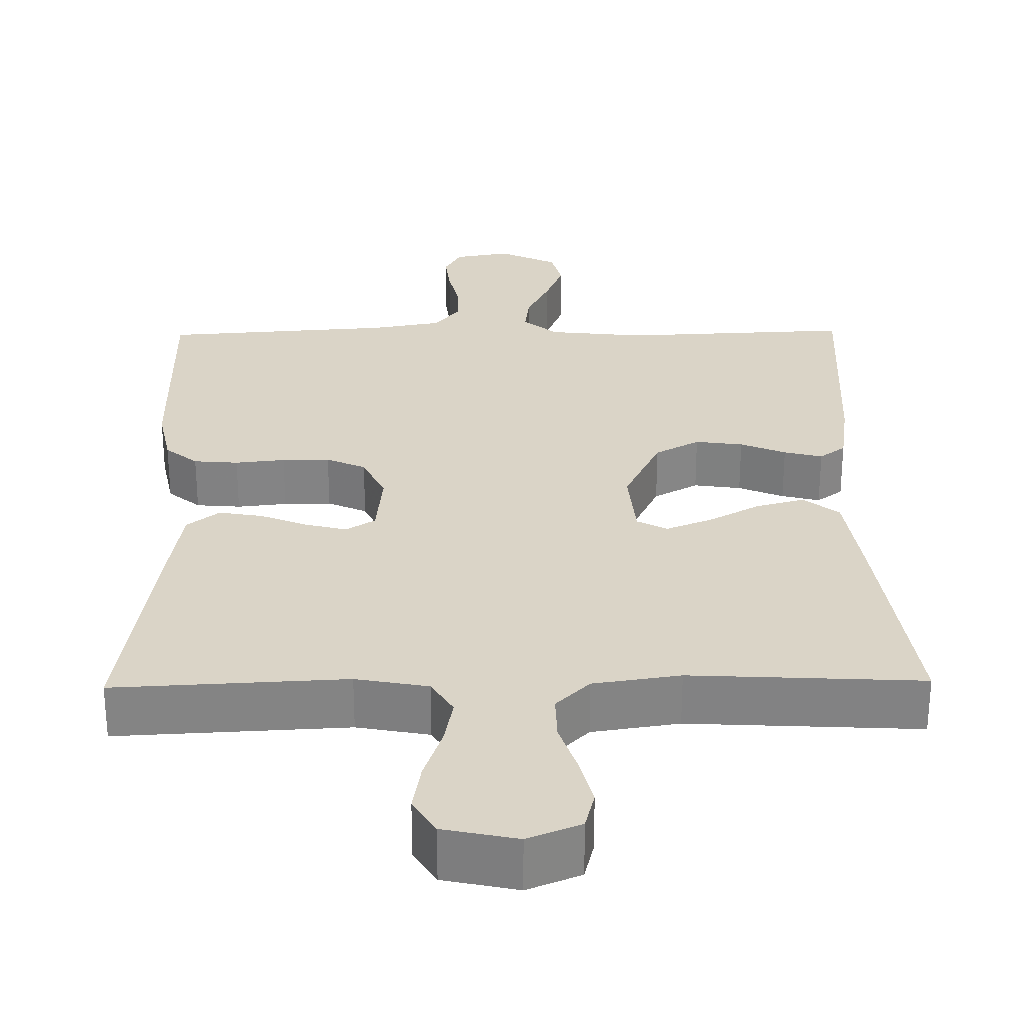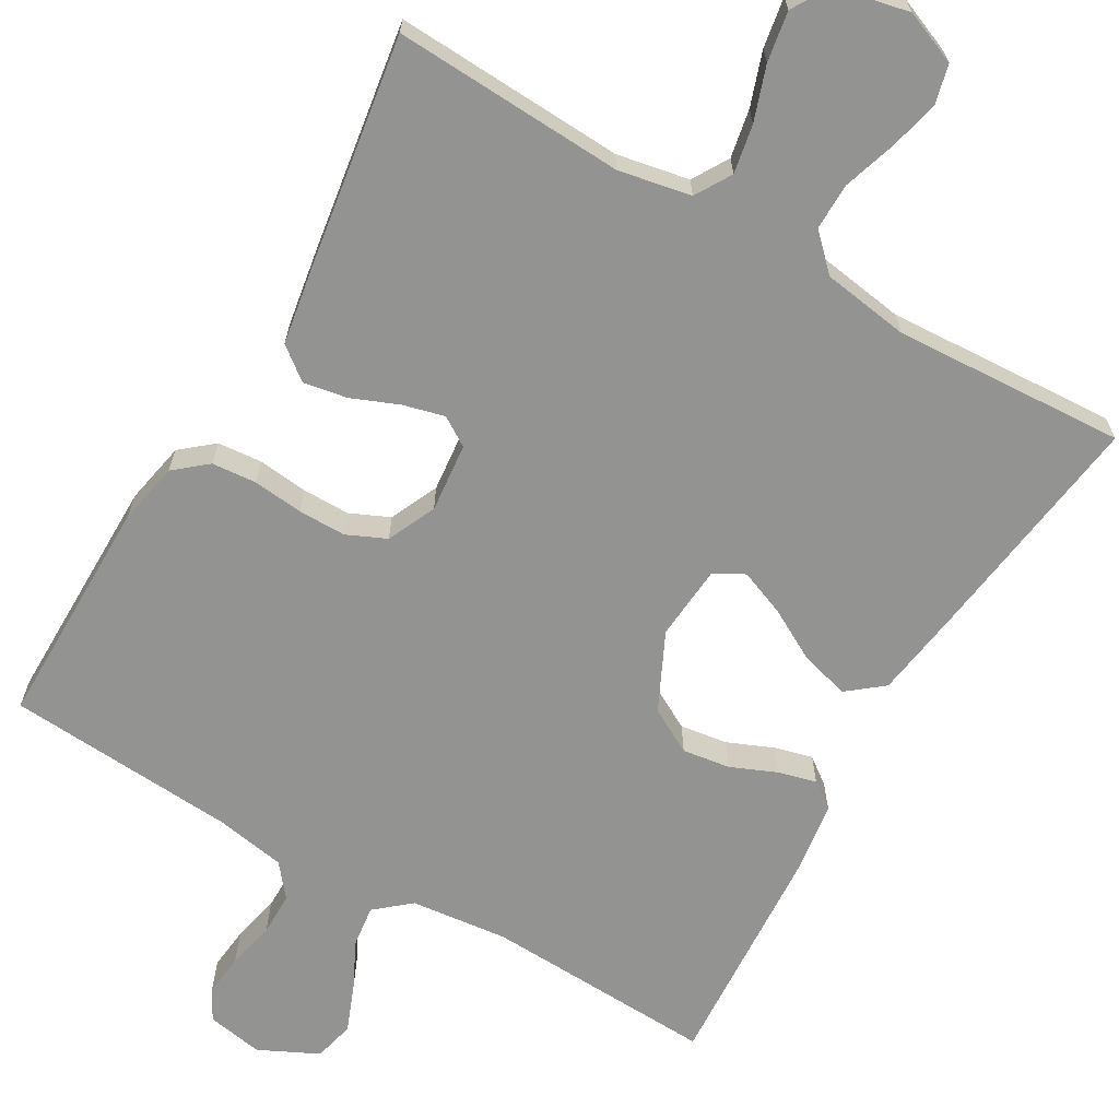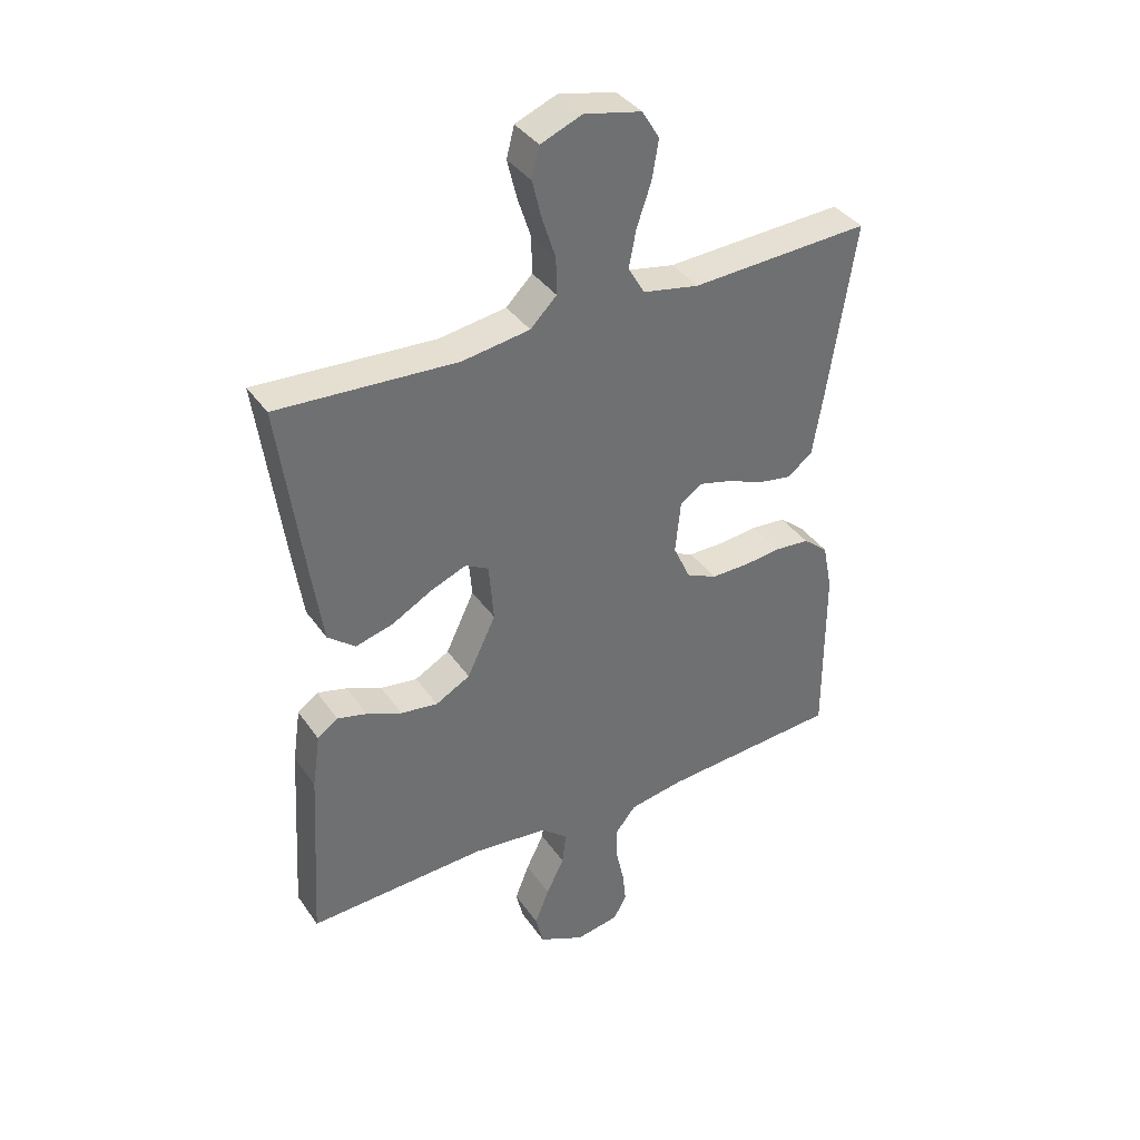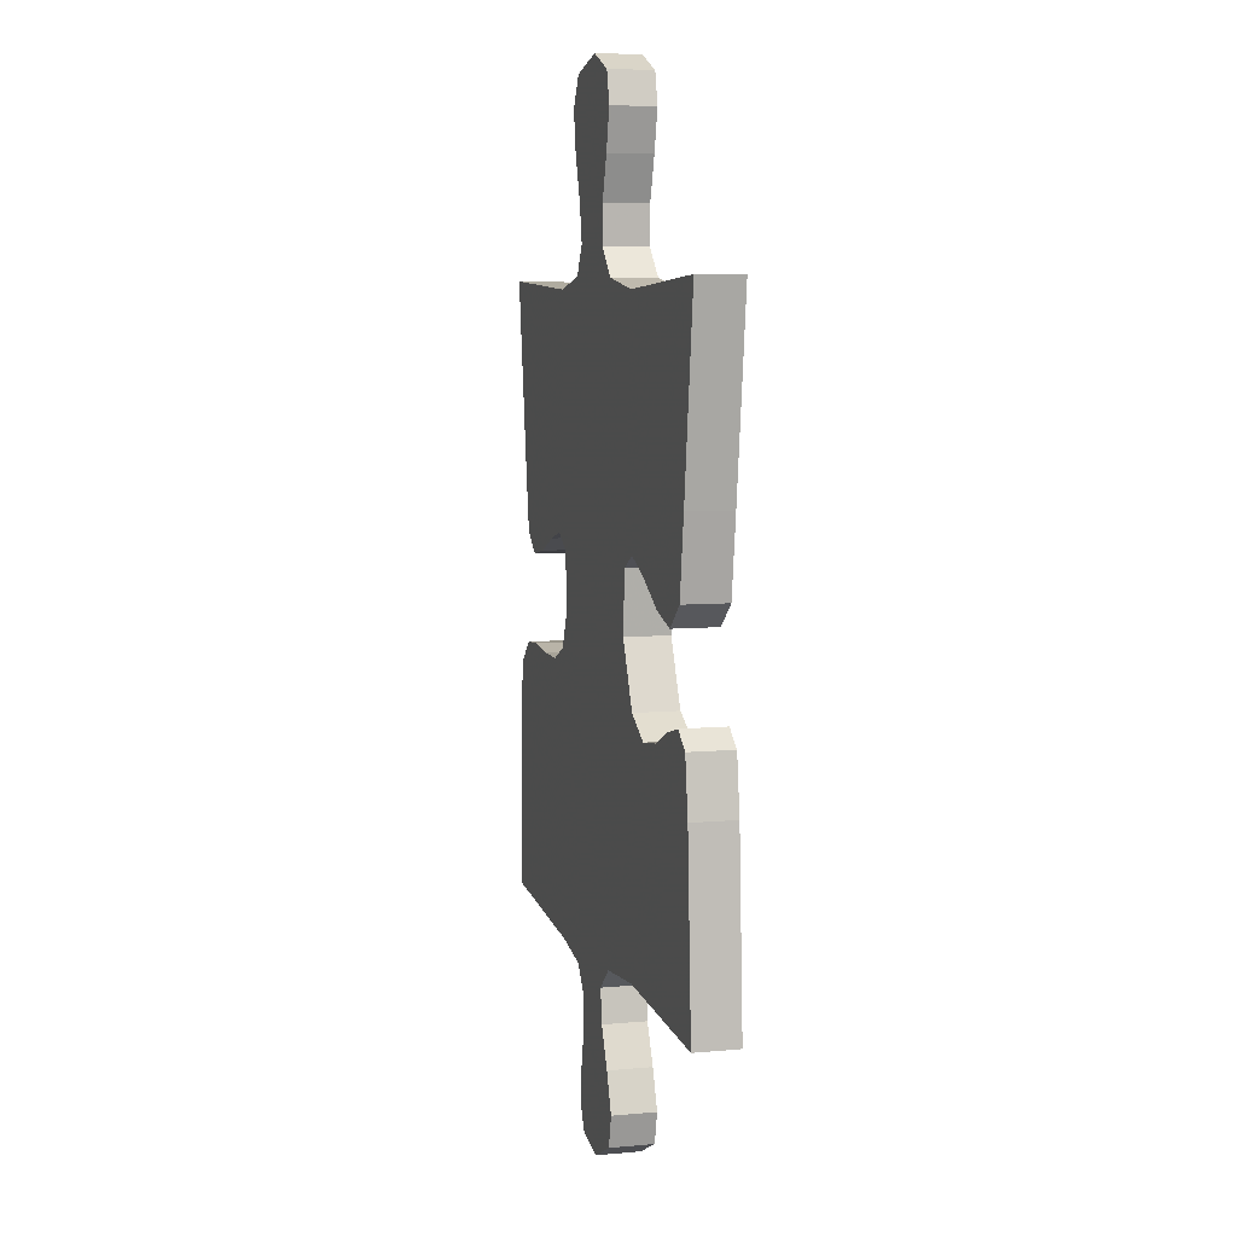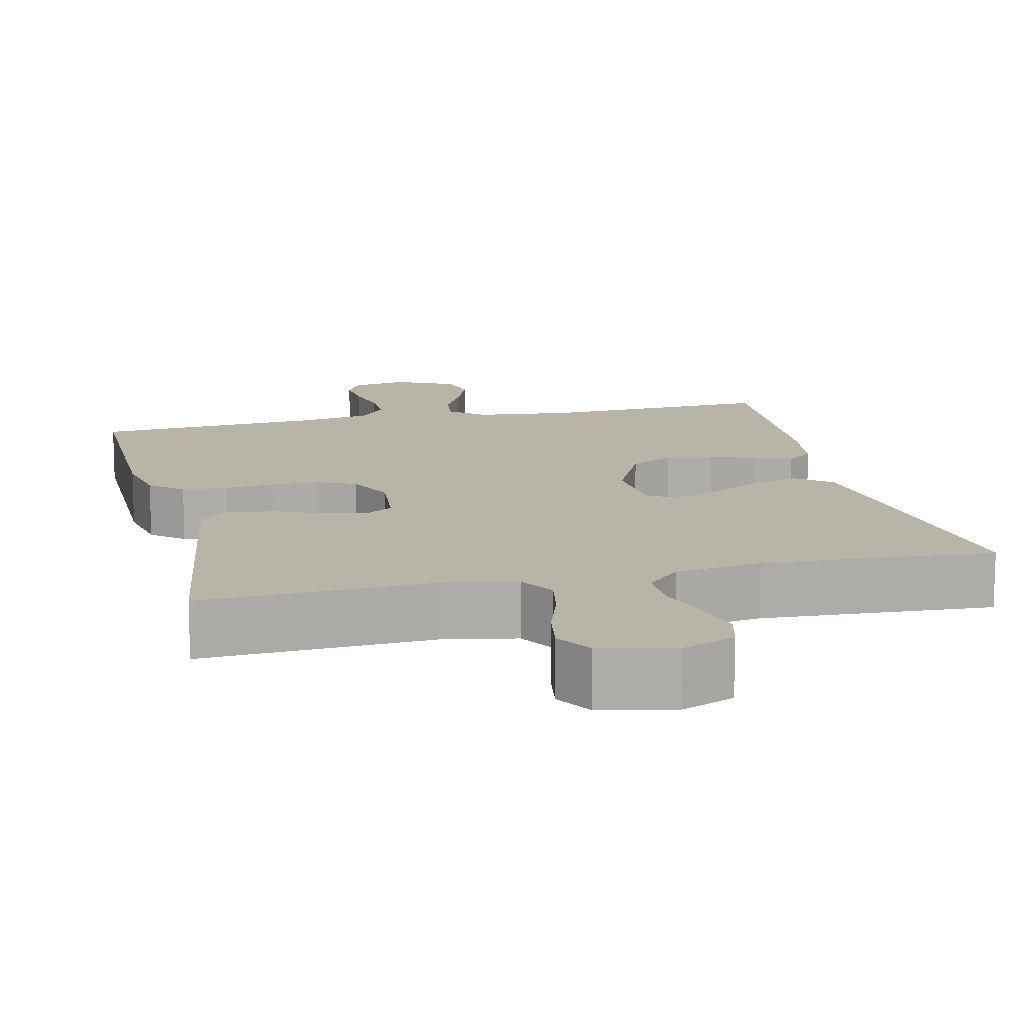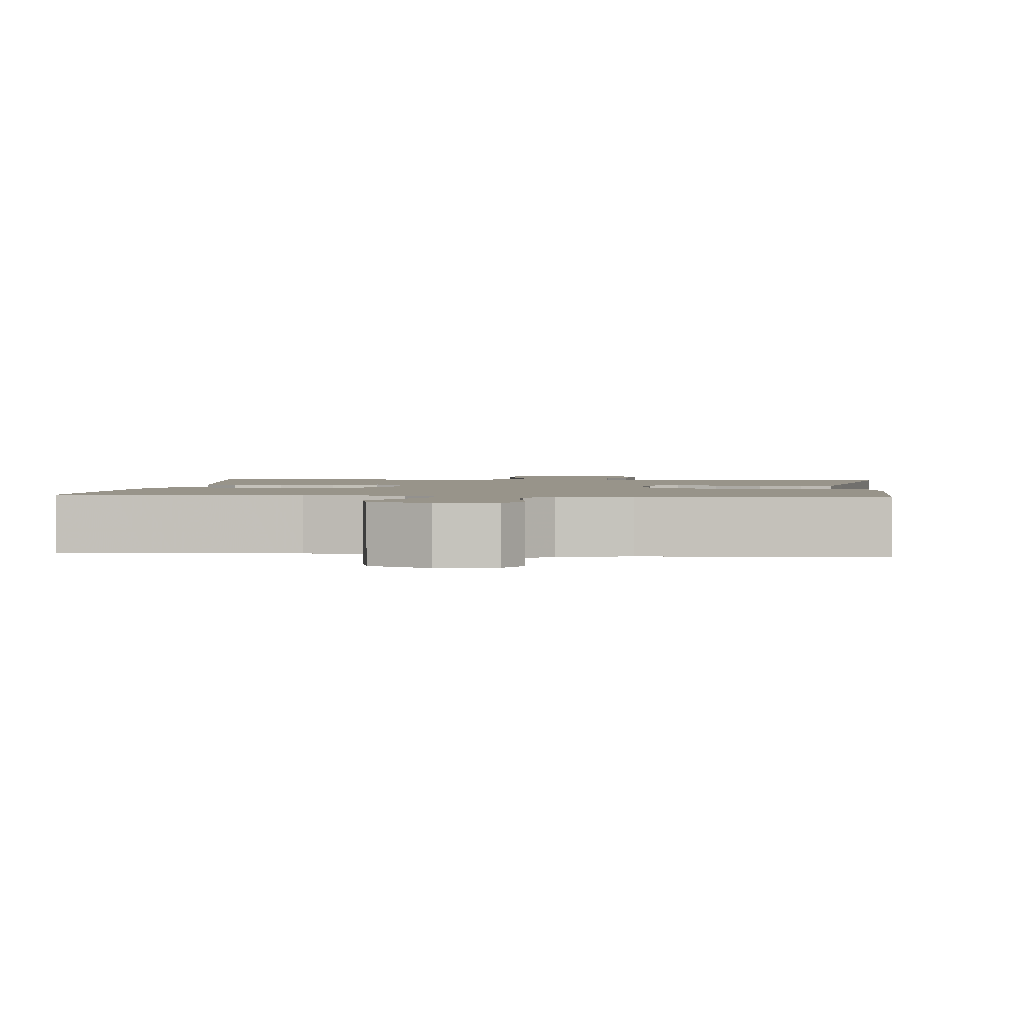
<metadata>
{"format":"obj","ext":"obj","renderer":"f3d","projection":"perspective","resolution":1024,"background":"white","views":[{"elev":28.9,"azim":-0.9,"up":"+Y"},{"elev":-66.7,"azim":-30.1,"up":"+Y"},{"elev":37.8,"azim":149.2,"up":"+Z"},{"elev":7.1,"azim":75.2,"up":"+Z"},{"elev":13.3,"azim":-13.2,"up":"+Y"},{"elev":1.8,"azim":-173.9,"up":"+Y"}]}
</metadata>
<code>
v 0.5 0.07 0.5
v 0.459 0.07 0.2
v 0.441 0.07 0.078
v 0.395 0.07 0.041
v 0.332 0.07 0.058
v 0.265 0.07 0.095
v 0.205 0.07 0.119
v 0.166 0.07 0.098
v 0.158 0.07 0
v 0.206 0.07 -0.1
v 0.264 0.07 -0.132
v 0.326 0.07 -0.123
v 0.385 0.07 -0.098
v 0.435 0.07 -0.085
v 0.469 0.07 -0.11
v 0.482 0.07 -0.2
v 0.5 0.07 -0.5
v 0.2 0.07 -0.487
v 0.074 0.07 -0.501
v 0.029 0.07 -0.539
v 0.036 0.07 -0.593
v 0.066 0.07 -0.654
v 0.09 0.07 -0.715
v 0.077 0.07 -0.768
v 0 0.07 -0.805
v -0.073 0.07 -0.792
v -0.095 0.07 -0.752
v -0.089 0.07 -0.697
v -0.075 0.07 -0.635
v -0.075 0.07 -0.579
v -0.109 0.07 -0.537
v -0.2 0.07 -0.521
v -0.5 0.07 -0.5
v -0.499 0.07 -0.2
v -0.483 0.07 -0.119
v -0.441 0.07 -0.084
v -0.383 0.07 -0.079
v -0.318 0.07 -0.086
v -0.256 0.07 -0.086
v -0.205 0.07 -0.063
v -0.176 0.07 0
v -0.185 0.07 0.09
v -0.223 0.07 0.114
v -0.277 0.07 0.1
v -0.338 0.07 0.075
v -0.395 0.07 0.065
v -0.437 0.07 0.098
v -0.454 0.07 0.2
v -0.5 0.07 0.5
v -0.2 0.07 0.485
v -0.106 0.07 0.503
v -0.078 0.07 0.55
v -0.09 0.07 0.613
v -0.114 0.07 0.683
v -0.125 0.07 0.748
v -0.096 0.07 0.796
v 0 0.07 0.817
v 0.069 0.07 0.789
v 0.082 0.07 0.738
v 0.066 0.07 0.673
v 0.044 0.07 0.605
v 0.043 0.07 0.544
v 0.087 0.07 0.5
v 0.2 0.07 0.483
v 0.5 0 0.5
v 0.459 0 0.2
v 0.441 0 0.078
v 0.395 0 0.041
v 0.332 0 0.058
v 0.265 0 0.095
v 0.205 0 0.119
v 0.166 0 0.098
v 0.158 0 0
v 0.206 0 -0.1
v 0.264 0 -0.132
v 0.326 0 -0.123
v 0.385 0 -0.098
v 0.435 0 -0.085
v 0.469 0 -0.11
v 0.482 0 -0.2
v 0.5 0 -0.5
v 0.2 0 -0.487
v 0.074 0 -0.501
v 0.029 0 -0.539
v 0.036 0 -0.593
v 0.066 0 -0.654
v 0.09 0 -0.715
v 0.077 0 -0.768
v 0 0 -0.805
v -0.073 0 -0.792
v -0.095 0 -0.752
v -0.089 0 -0.697
v -0.075 0 -0.635
v -0.075 0 -0.579
v -0.109 0 -0.537
v -0.2 0 -0.521
v -0.5 0 -0.5
v -0.499 0 -0.2
v -0.483 0 -0.119
v -0.441 0 -0.084
v -0.383 0 -0.079
v -0.318 0 -0.086
v -0.256 0 -0.086
v -0.205 0 -0.063
v -0.176 0 0
v -0.185 0 0.09
v -0.223 0 0.114
v -0.277 0 0.1
v -0.338 0 0.075
v -0.395 0 0.065
v -0.437 0 0.098
v -0.454 0 0.2
v -0.5 0 0.5
v -0.2 0 0.485
v -0.106 0 0.503
v -0.078 0 0.55
v -0.09 0 0.613
v -0.114 0 0.683
v -0.125 0 0.748
v -0.096 0 0.796
v 0 0 0.817
v 0.069 0 0.789
v 0.082 0 0.738
v 0.066 0 0.673
v 0.044 0 0.605
v 0.043 0 0.544
v 0.087 0 0.5
v 0.2 0 0.483
f 59 60 61
f 58 59 61
f 57 58 61
f 56 57 61
f 55 56 61
f 54 55 61
f 53 54 61
f 52 53 61 62
f 51 52 62 63
f 48 49 50
f 47 48 50
f 46 47 50
f 45 46 50
f 44 45 50
f 51 63 64
f 50 51 64
f 44 50 64
f 43 44 64
f 36 37 38
f 35 36 38
f 34 35 38
f 33 34 38
f 32 33 38
f 31 32 38 39
f 30 31 39 40
f 27 28 29
f 26 27 29
f 25 26 29
f 24 25 29
f 23 24 29
f 22 23 29
f 21 22 29
f 20 21 29 30
f 30 40 41
f 20 30 41
f 19 20 41
f 16 17 18
f 15 16 18
f 14 15 18
f 13 14 18
f 12 13 18
f 11 12 18 19
f 4 5 6
f 3 4 6
f 2 3 6
f 1 2 6
f 64 1 6
f 64 6 7
f 64 7 8
f 43 64 8
f 42 43 8
f 19 41 42
f 11 19 42
f 10 11 42
f 9 10 42
f 8 9 42
f 125 124 123
f 125 123 122
f 125 122 121
f 125 121 120
f 125 120 119
f 125 119 118
f 125 118 117
f 126 125 117 116
f 127 126 116 115
f 114 113 112
f 114 112 111
f 114 111 110
f 114 110 109
f 114 109 108
f 128 127 115
f 128 115 114
f 128 114 108
f 128 108 107
f 102 101 100
f 102 100 99
f 102 99 98
f 102 98 97
f 102 97 96
f 103 102 96 95
f 104 103 95 94
f 93 92 91
f 93 91 90
f 93 90 89
f 93 89 88
f 93 88 87
f 93 87 86
f 93 86 85
f 94 93 85 84
f 105 104 94
f 105 94 84
f 105 84 83
f 82 81 80
f 82 80 79
f 82 79 78
f 82 78 77
f 82 77 76
f 83 82 76 75
f 70 69 68
f 70 68 67
f 70 67 66
f 70 66 65
f 70 65 128
f 71 70 128
f 72 71 128
f 72 128 107
f 72 107 106
f 106 105 83
f 106 83 75
f 106 75 74
f 106 74 73
f 106 73 72
f 1 65 66 2
f 2 66 67 3
f 3 67 68 4
f 4 68 69 5
f 5 69 70 6
f 6 70 71 7
f 7 71 72 8
f 8 72 73 9
f 9 73 74 10
f 10 74 75 11
f 11 75 76 12
f 12 76 77 13
f 13 77 78 14
f 14 78 79 15
f 15 79 80 16
f 16 80 81 17
f 17 81 82 18
f 18 82 83 19
f 19 83 84 20
f 20 84 85 21
f 21 85 86 22
f 22 86 87 23
f 23 87 88 24
f 24 88 89 25
f 25 89 90 26
f 26 90 91 27
f 27 91 92 28
f 28 92 93 29
f 29 93 94 30
f 30 94 95 31
f 31 95 96 32
f 32 96 97 33
f 33 97 98 34
f 34 98 99 35
f 35 99 100 36
f 36 100 101 37
f 37 101 102 38
f 38 102 103 39
f 39 103 104 40
f 40 104 105 41
f 41 105 106 42
f 42 106 107 43
f 43 107 108 44
f 44 108 109 45
f 45 109 110 46
f 46 110 111 47
f 47 111 112 48
f 48 112 113 49
f 49 113 114 50
f 50 114 115 51
f 51 115 116 52
f 52 116 117 53
f 53 117 118 54
f 54 118 119 55
f 55 119 120 56
f 56 120 121 57
f 57 121 122 58
f 58 122 123 59
f 59 123 124 60
f 60 124 125 61
f 61 125 126 62
f 62 126 127 63
f 63 127 128 64
f 64 128 65 1

</code>
